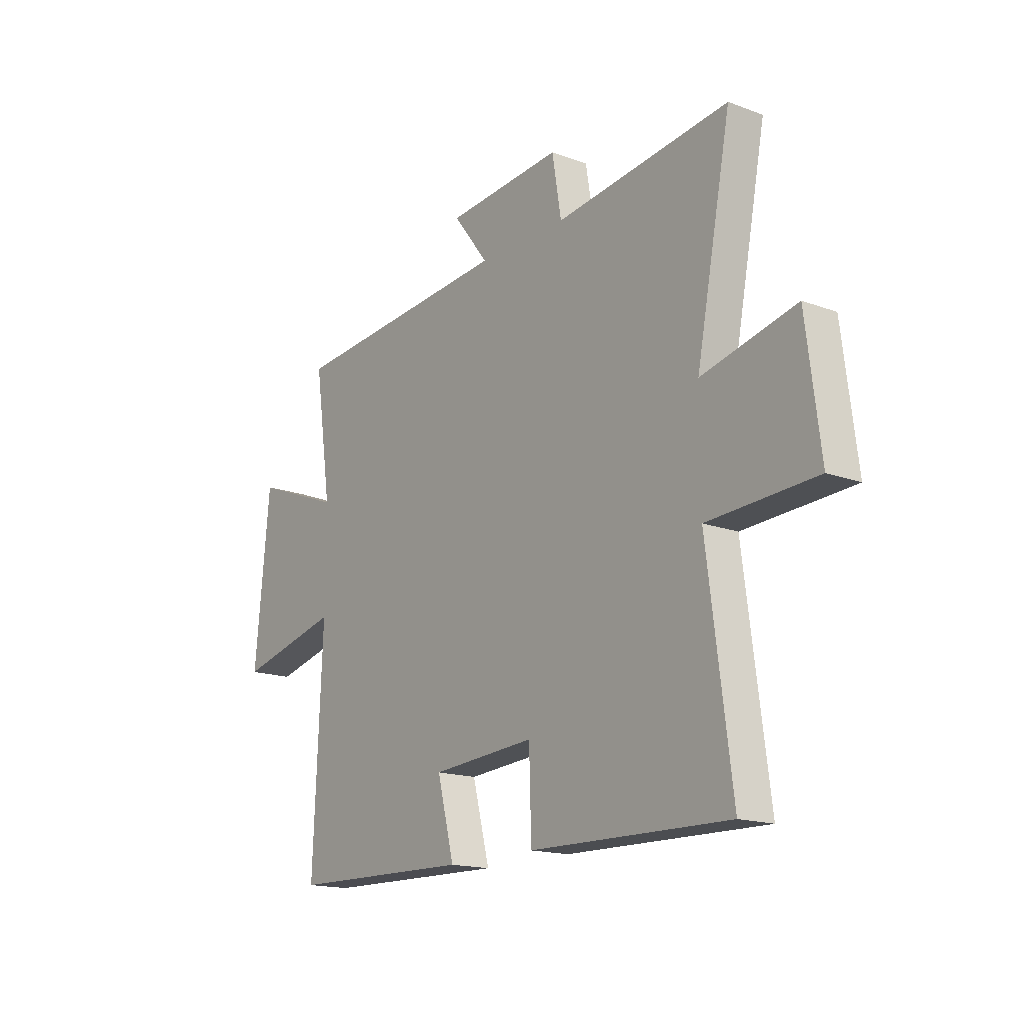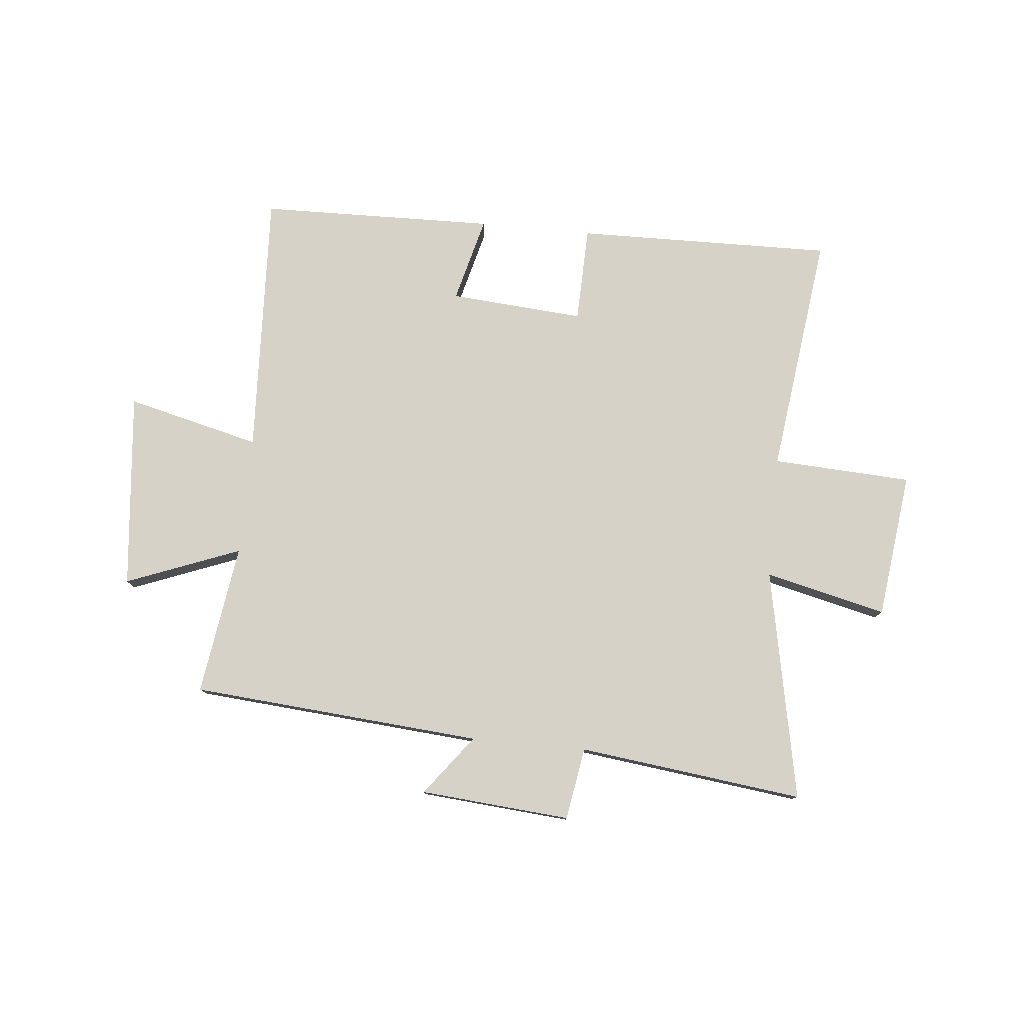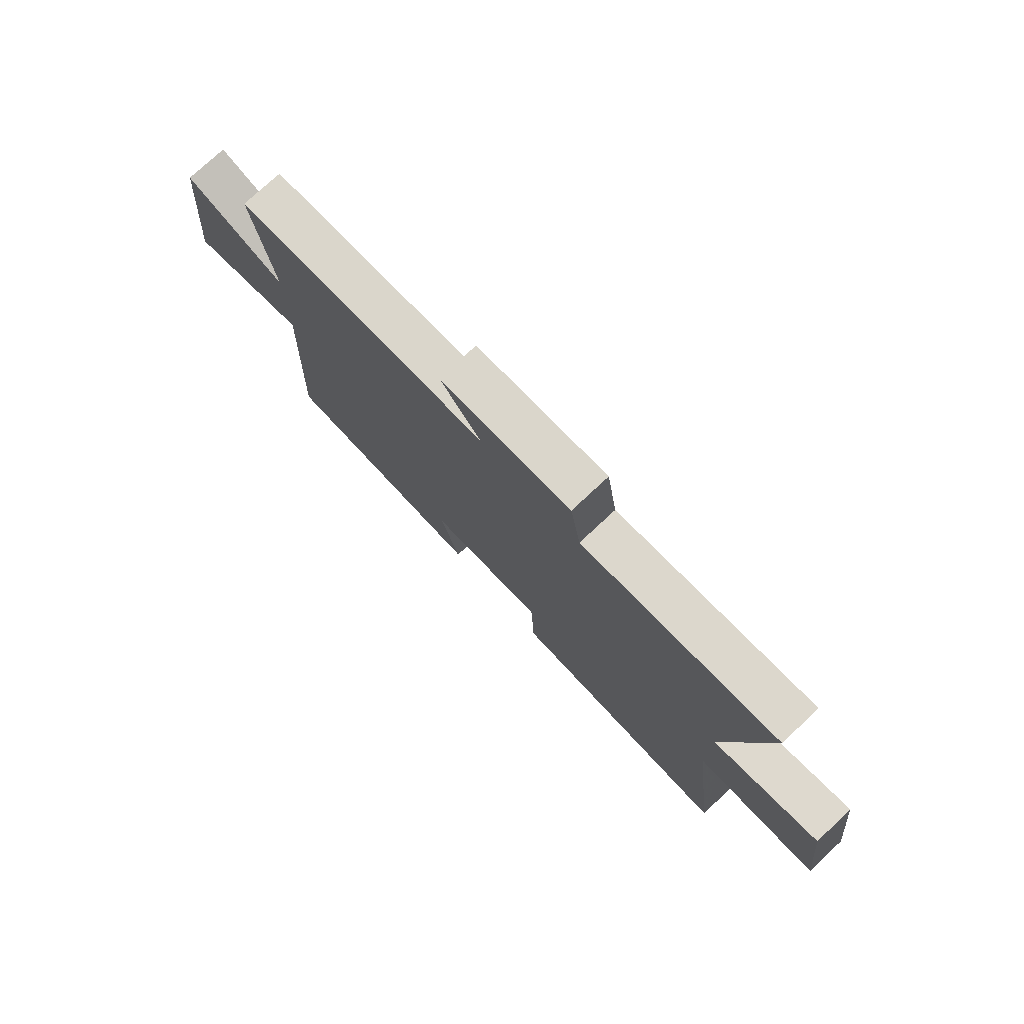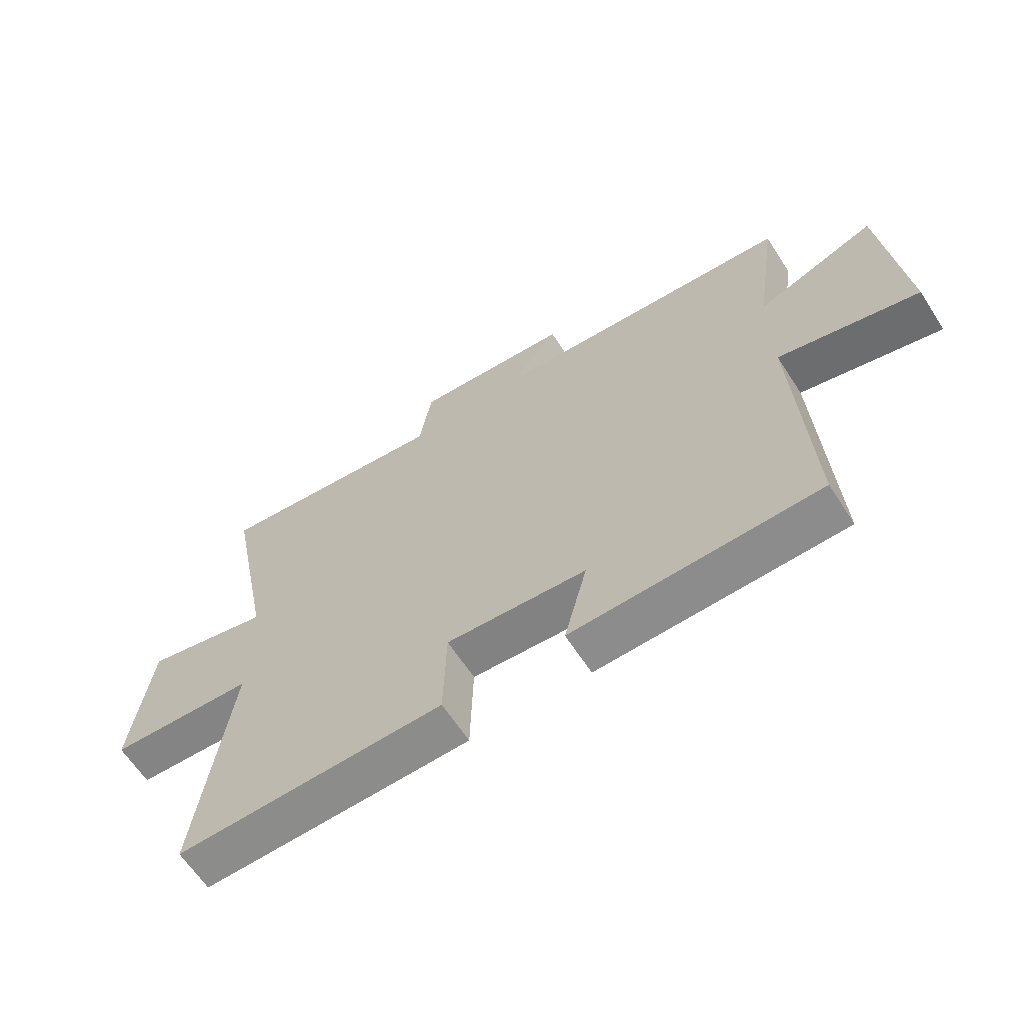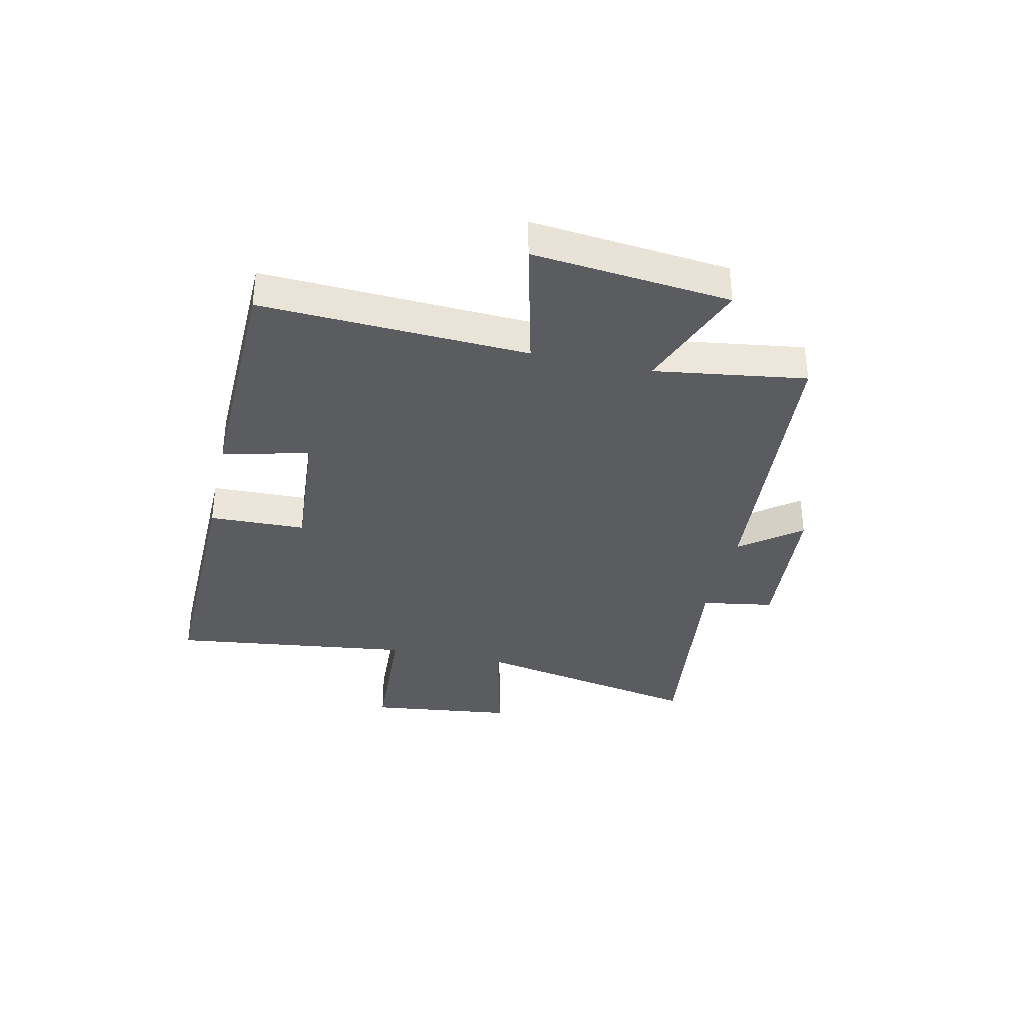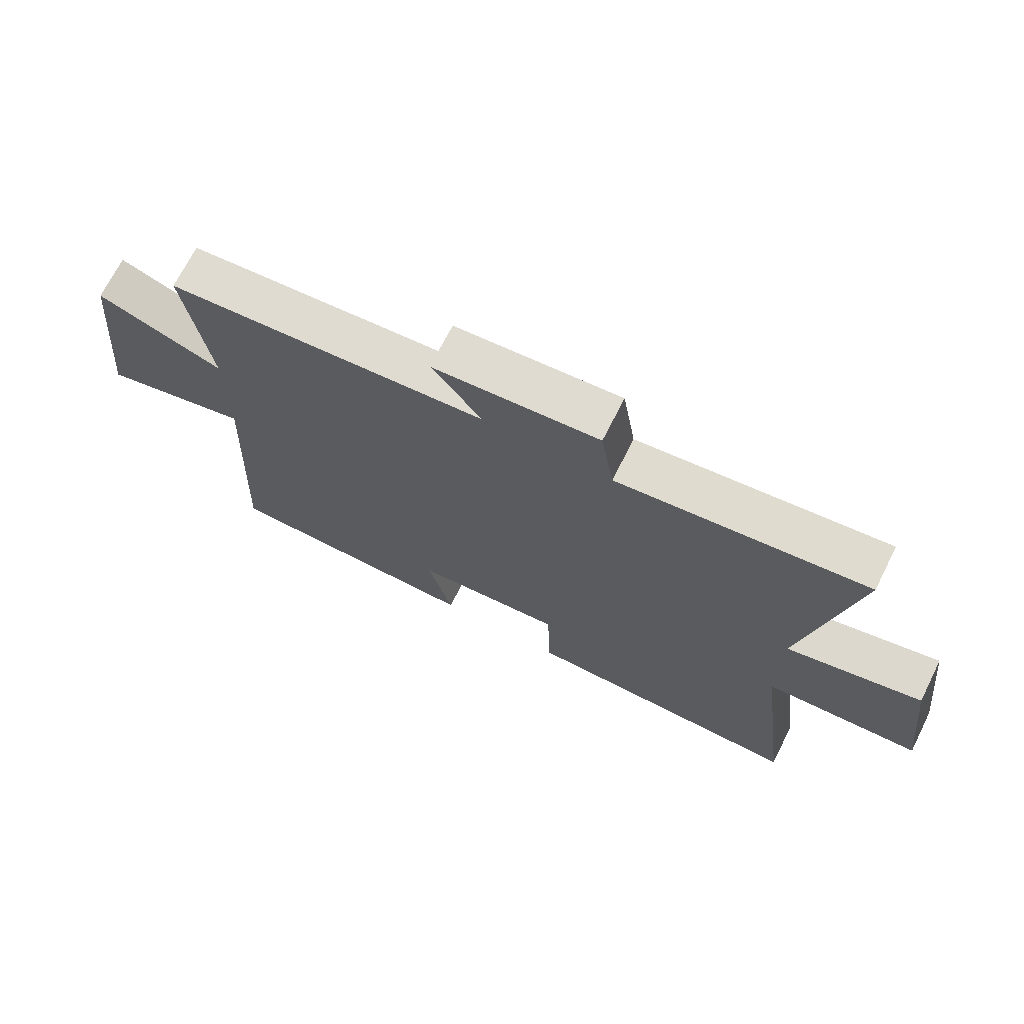
<metadata>
{"format":"obj","ext":"obj","renderer":"f3d","projection":"perspective","resolution":1024,"background":"white","views":[{"elev":-16.5,"azim":52.9,"up":"+Z"},{"elev":78.6,"azim":5.5,"up":"+Y"},{"elev":76.2,"azim":46.9,"up":"+Z"},{"elev":-63.5,"azim":-147.1,"up":"+Z"},{"elev":-35.3,"azim":-102.6,"up":"+Y"},{"elev":70.2,"azim":26.7,"up":"+Z"}]}
</metadata>
<code>
v -0.539 0.07 0.458
v -0.024 0.07 0.5
v -0.105 0.07 0.606
v 0.161 0.07 0.628
v 0.182 0.07 0.5
v 0.58 0.07 0.549
v 0.5 0.07 0.14
v 0.715 0.07 0.191
v 0.747 0.07 -0.067
v 0.5 0.07 -0.08
v 0.555 0.07 -0.508
v 0.1 0.07 -0.5
v 0.095 0.07 -0.33
v -0.143 0.07 -0.348
v -0.104 0.07 -0.5
v -0.521 0.07 -0.491
v -0.5 0.07 -0.021
v -0.736 0.07 -0.079
v -0.702 0.07 0.269
v -0.5 0.07 0.191
v -0.539 0 0.458
v -0.024 0 0.5
v -0.105 0 0.606
v 0.161 0 0.628
v 0.182 0 0.5
v 0.58 0 0.549
v 0.5 0 0.14
v 0.715 0 0.191
v 0.747 0 -0.067
v 0.5 0 -0.08
v 0.555 0 -0.508
v 0.1 0 -0.5
v 0.095 0 -0.33
v -0.143 0 -0.348
v -0.104 0 -0.5
v -0.521 0 -0.491
v -0.5 0 -0.021
v -0.736 0 -0.079
v -0.702 0 0.269
v -0.5 0 0.191
f 17 18 19 20
f 14 15 16 17
f 13 14 17 20
f 10 11 12 13
f 10 13 20 1
f 7 8 9 10
f 5 6 7
f 5 7 10 1
f 2 3 4 5
f 1 2 5
f 40 39 38 37
f 37 36 35 34
f 40 37 34 33
f 33 32 31 30
f 21 40 33 30
f 30 29 28 27
f 27 26 25
f 21 30 27 25
f 25 24 23 22
f 25 22 21
f 1 21 22 2
f 2 22 23 3
f 3 23 24 4
f 4 24 25 5
f 5 25 26 6
f 6 26 27 7
f 7 27 28 8
f 8 28 29 9
f 9 29 30 10
f 10 30 31 11
f 11 31 32 12
f 12 32 33 13
f 13 33 34 14
f 14 34 35 15
f 15 35 36 16
f 16 36 37 17
f 17 37 38 18
f 18 38 39 19
f 19 39 40 20
f 20 40 21 1

</code>
